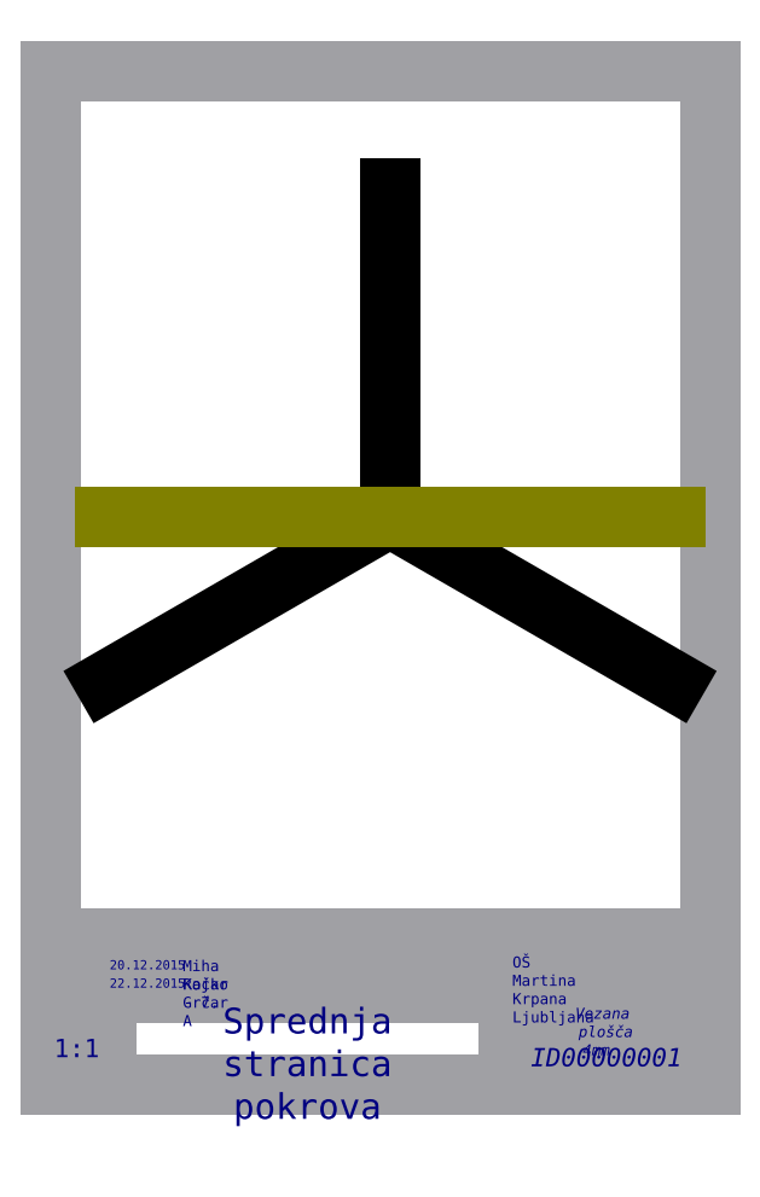
<metadata>
{"format":"dxf","ext":"dxf","renderer":"ezdxf+matplotlib","layout":"modelspace","background":"white","min_lineweight":24,"dpi":150}
</metadata>
<code>
0
SECTION
2
ENTITIES
0
LINE
8
Obroba_risbe
10
55
20
50
30
0
11
55
21
35
31
0
0
LINE
8
Obroba_risbe
10
35
20
50
30
0
11
35
21
10
31
0
0
LINE
8
Obroba_risbe
10
145
20
10
30
0
11
145
21
50
31
0
0
LINE
8
Obroba_risbe
10
110
20
50
30
0
11
110
21
35
31
0
0
LINE
8
Obroba_risbe
10
130
20
50
30
0
11
130
21
35
31
0
0
LINE
8
Obroba_risbe
10
20
20
287
30
0
11
20
21
10
31
0
0
LINE
8
Obroba_risbe
10
200
20
10
30
0
11
200
21
287
31
0
0
LINE
8
Obroba_risbe
10
20
20
10
30
0
11
200
21
10
31
0
0
LINE
8
Obroba_risbe
10
20
20
35
30
0
11
200
21
35
31
0
0
LINE
8
Obroba_risbe
10
20
20
40
30
0
11
130
21
40
31
0
0
LINE
8
Obroba_risbe
10
20
20
45
30
0
11
130
21
45
31
0
0
LINE
8
Obroba_risbe
10
200
20
287
30
0
11
20
21
287
31
0
0
LINE
8
Obroba_risbe
10
20
20
50
30
0
11
200
21
50
31
0
0
LINE
8
Obroba_risbe
10
145
20
25
30
0
11
200
21
25
31
0
0
MTEXT
8
Opis_noge
10
21
20
39
30
0
40
1
41
0
71
1
72
1
1
\H2;Pregledal
7
textstyle0
50
0
73
2
44
1
0
MTEXT
8
Opis_noge
10
21
20
44
30
0
40
1
41
0
71
1
72
1
1
\H2;Risal
7
textstyle1
50
0
73
2
44
1
0
MTEXT
8
Opis_noge
10
21
20
34
30
0
40
1
41
0
71
1
72
1
1
\H2;Merilo
7
textstyle2
50
0
73
2
44
1
0
MTEXT
8
Opis_noge
10
36
20
34
30
0
40
1
41
0
71
1
72
1
1
\H2;Objekt
7
textstyle3
50
0
73
2
44
1
0
MTEXT
8
Opis_noge
10
146
20
49
30
0
40
1
41
0
71
1
72
1
1
\H2;\U+0160ola
7
textstyle4
50
0
73
2
44
1
0
MTEXT
8
Opis_noge
10
146
20
34
30
0
40
1
41
0
71
1
72
1
1
\H2;Material
7
textstyle5
50
0
73
2
44
1
0
MTEXT
8
Opis_noge
10
146
20
24
30
0
40
1
41
0
71
1
72
1
1
\H2;\U+0160tevilka risbe
7
textstyle6
50
0
73
2
44
1
0
MTEXT
8
Opis_noge
10
36
20
46
30
0
40
1
41
0
71
7
72
1
1
\H2;Datum
7
textstyle7
50
0
73
2
44
1
0
MTEXT
8
Opis_noge
10
56
20
46
30
0
40
1
41
0
71
7
72
1
1
\H2;Ime in Priimek
7
textstyle8
50
0
73
2
44
1
0
MTEXT
8
Opis_noge
10
111
20
46
30
0
40
1
41
0
71
7
72
1
1
\H2;Podpis
7
textstyle9
50
0
73
2
44
1
0
MTEXT
8
Opis_noge
10
131
20
49
30
0
40
1
41
0
71
1
72
1
1
\H2;Ocena
7
textstyle10
50
0
73
2
44
1
0
MTEXT
8
0 Besedilo_noge
10
56
20
44
30
0
40
1
41
0
71
1
72
1
1
\H3;Miha Ko\U+010dar - 7 A
7
textstyle11
50
0
73
2
44
1
0
MTEXT
8
0 Besedilo_noge
10
56
20
39
30
0
40
1
41
0
71
1
72
1
1
\H3;Rajko Gr\U+010dar
7
textstyle12
50
0
73
2
44
1
0
MTEXT
8
0 Besedilo_noge
10
36
20
44
30
0
40
1
41
0
71
1
72
1
1
\H2.5;20.120.2015
7
textstyle13
50
0
73
2
44
1
0
MTEXT
8
0 Besedilo_noge
10
36
20
39
30
0
40
1
41
0
71
1
72
1
1
\H2.5;22.120.2015
7
textstyle14
50
0
73
2
44
1
0
MTEXT
8
0 Besedilo_noge
10
146
20
45
30
0
40
1
41
0
71
1
72
1
1
\H3;O\U+0160 Martina Krpana\PLjubljana
7
textstyle15
50
0
73
2
44
1
0
MTEXT
8
0 Besedilo_noge
10
170
20
31
30
0
40
1
41
0
71
2
72
1
1
\fArial|b1|i0|c0|p0;\H3;Vezana plo\U+0161\U+010da 4mm
7
textstyle16
50
0
73
2
44
1
0
MTEXT
8
0 Besedilo_noge
10
170
20
20
30
0
40
1
41
0
71
2
72
1
1
\fArial|b0|i0|c0|p0;\H5;ID00000001
7
textstyle17
50
0
73
2
44
1
0
MTEXT
8
0 Besedilo_noge
10
27
20
20
30
0
40
1
41
0
71
5
72
1
1
\H5;1:1
7
textstyle18
50
0
73
2
44
1
0
MTEXT
8
0 Besedilo_noge
10
90
20
31
30
0
40
1
41
0
71
2
72
1
1
\H7;Sprednja stranica\Ppokrova
7
textstyle19
50
0
73
2
44
1
0
LINE
8
A. Vidni_robovi
10
112.6
20
165
30
0
11
112.6
21
255
31
0
0
LINE
8
A. Vidni_robovi
10
112.6
20
165
30
0
11
190.5
21
120
31
0
0
LINE
8
A. Vidni_robovi
10
34.64
20
120
30
0
11
112.6
21
165
31
0
0
LINE
8
B. Kotirne-Pomozne_crte
10
190.5
20
165
30
0
11
34.64
21
165
31
0
0
ENDSEC
0
EOF

</code>
